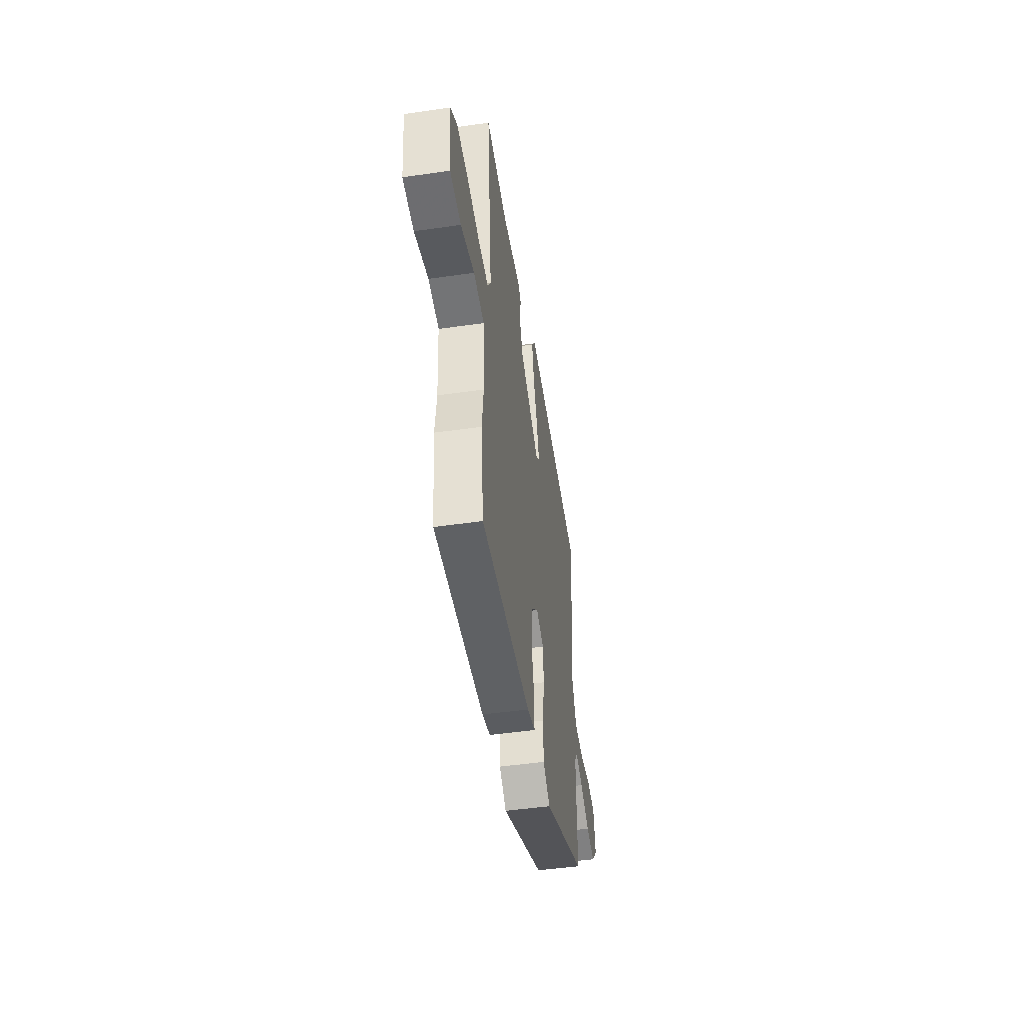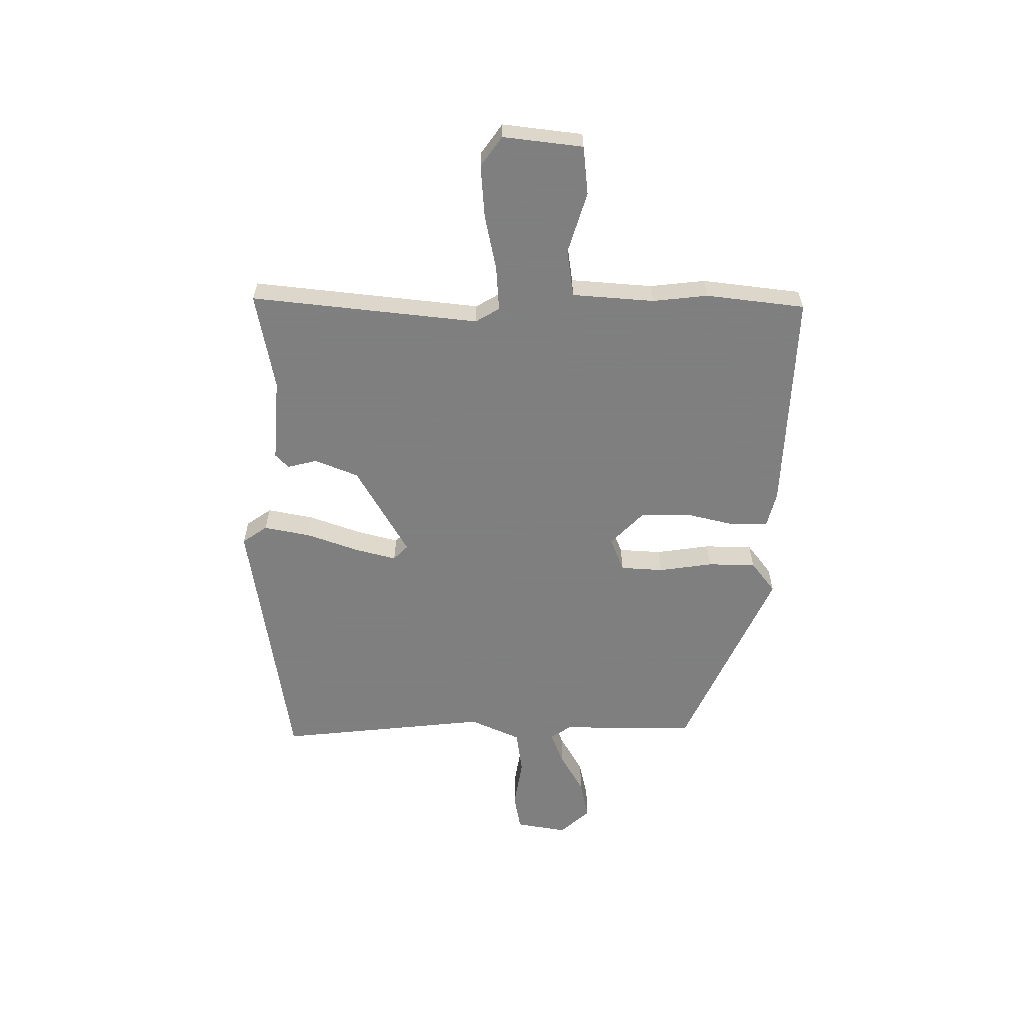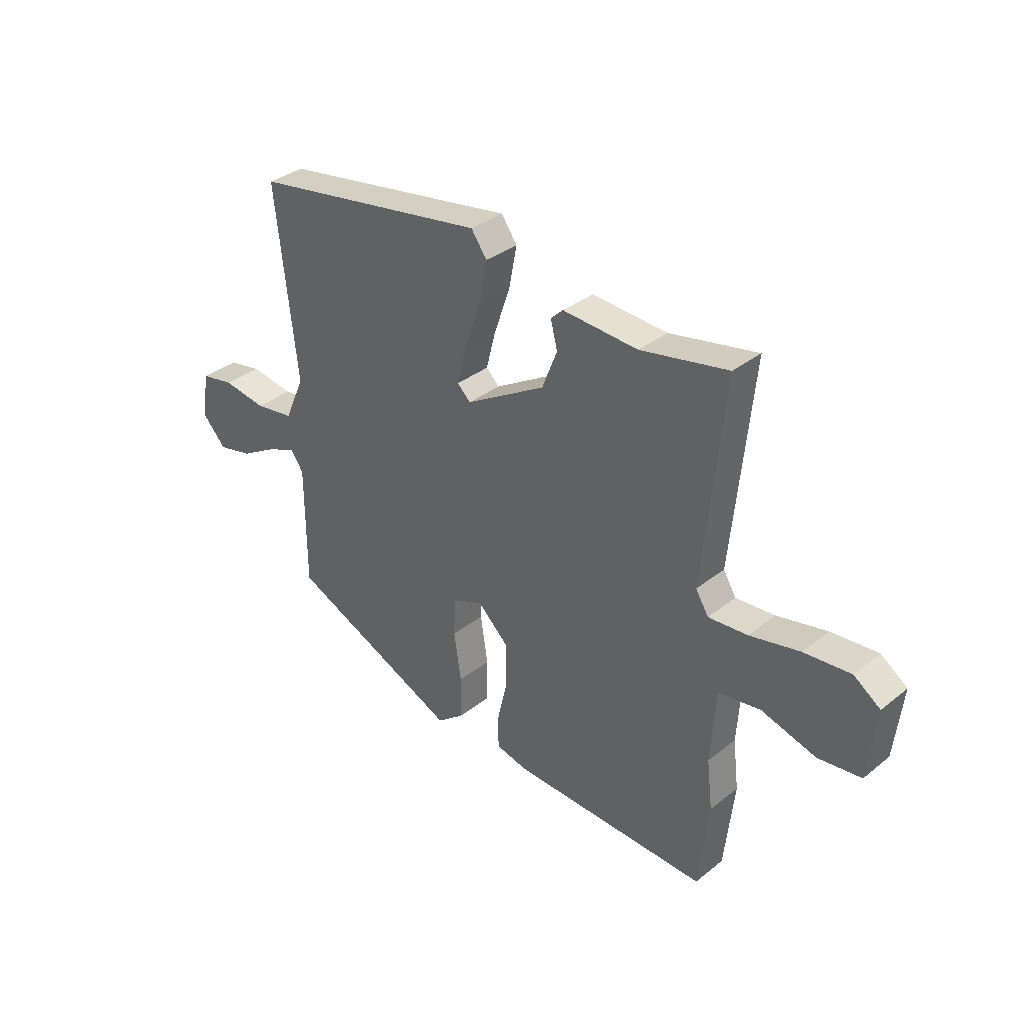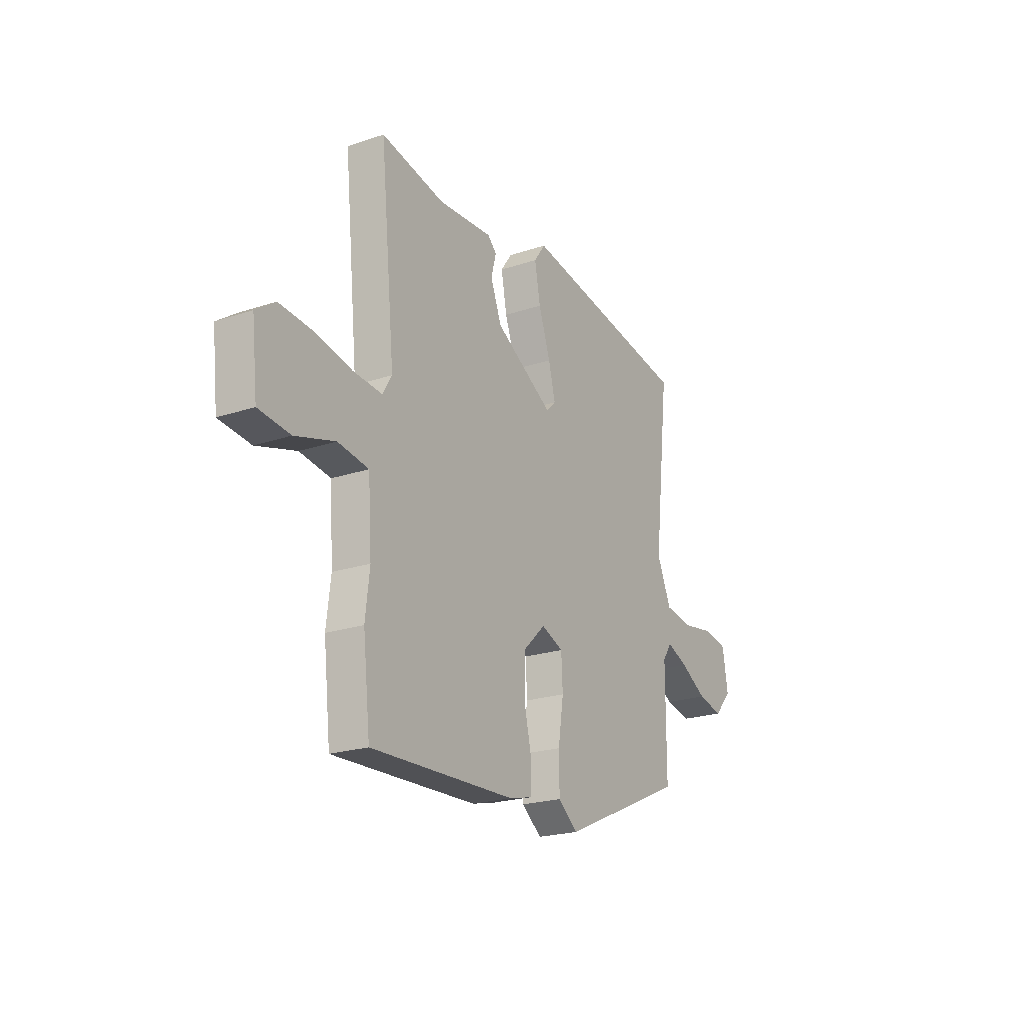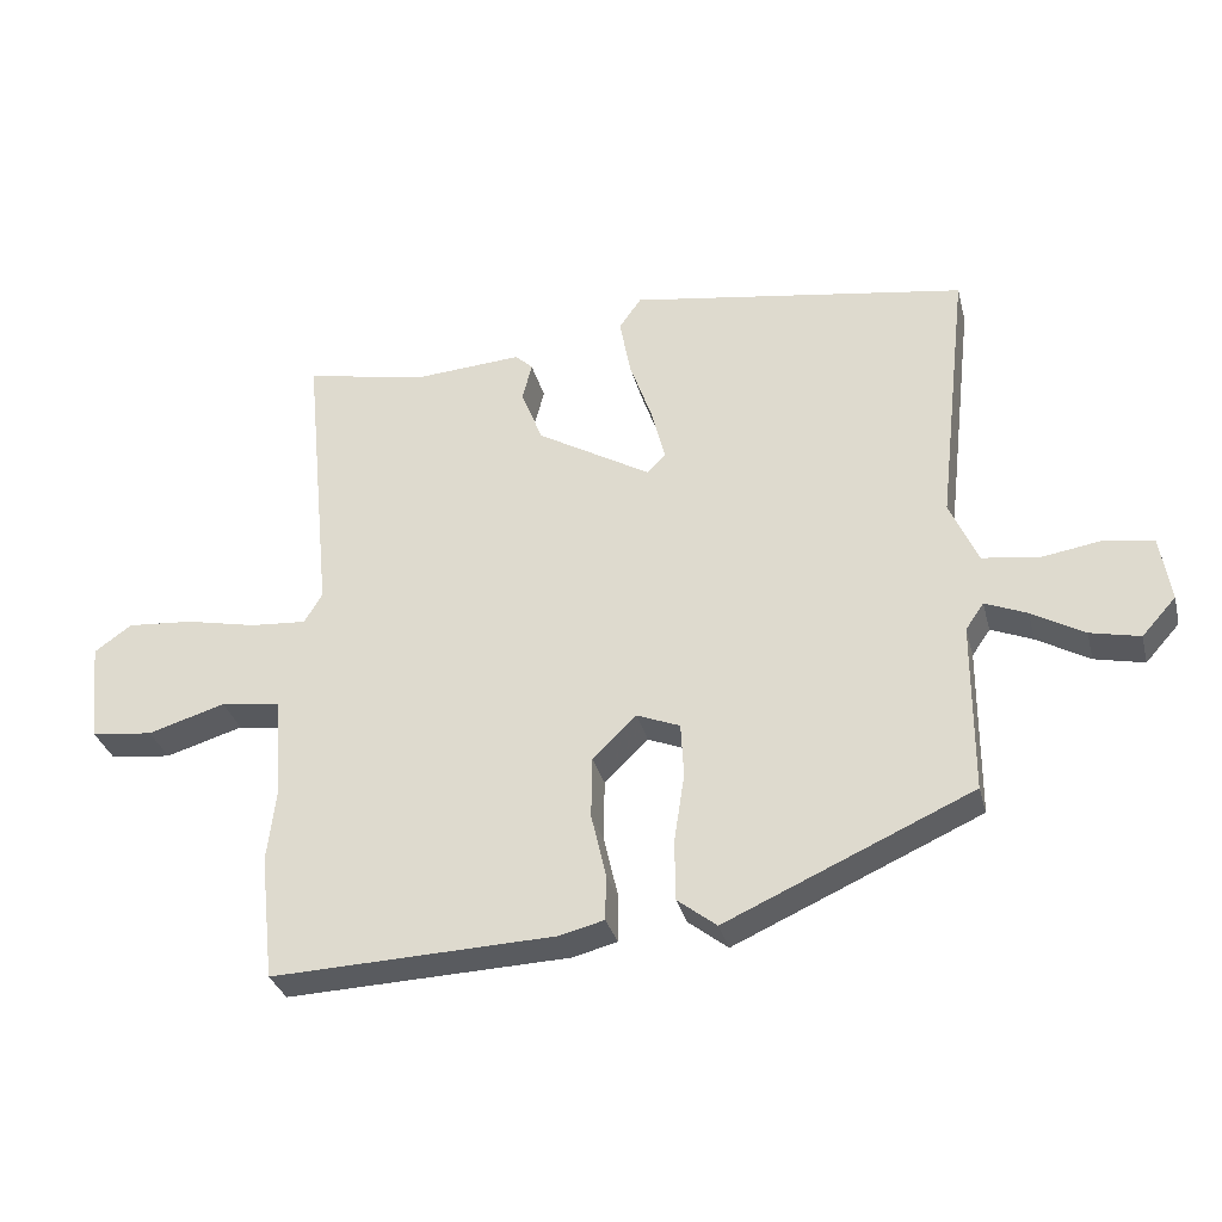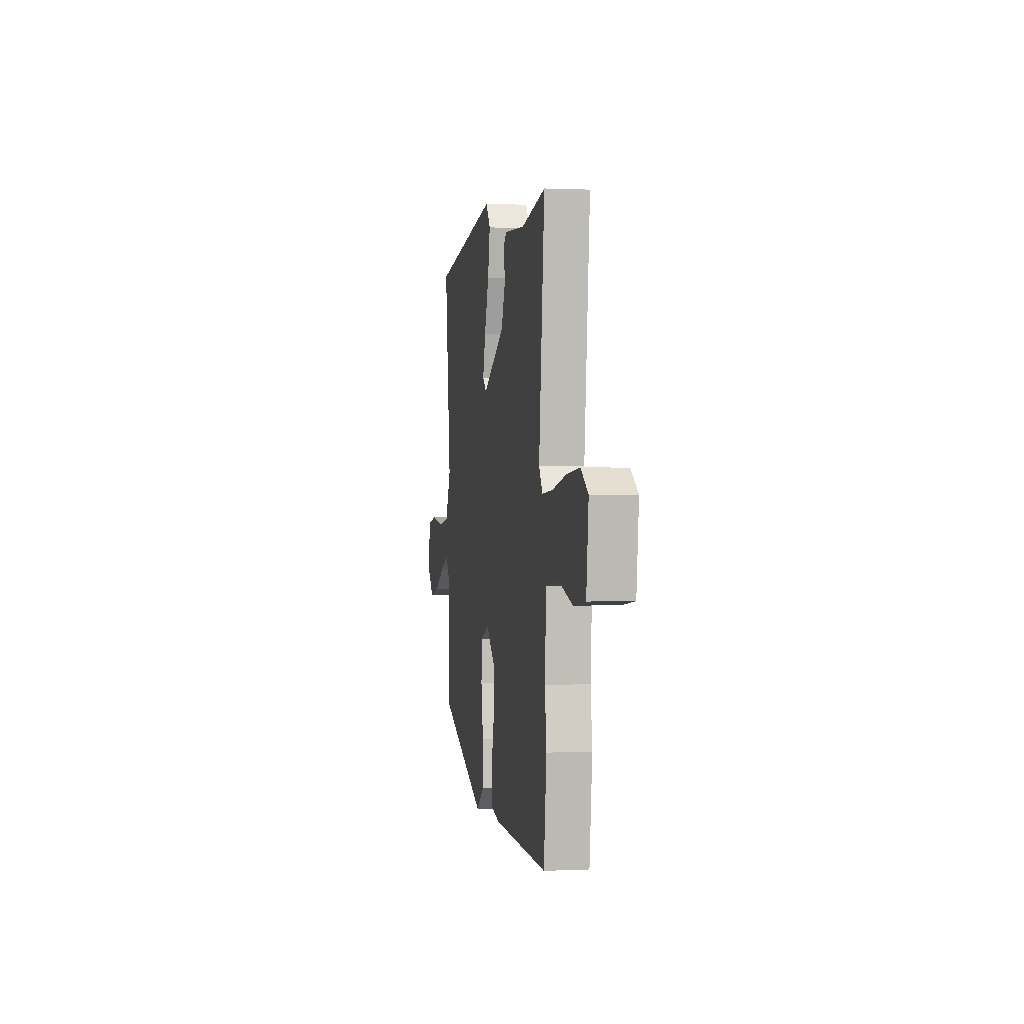
<metadata>
{"format":"obj","ext":"obj","renderer":"f3d","projection":"perspective","resolution":1024,"background":"white","views":[{"elev":-47.8,"azim":99.2,"up":"+Z"},{"elev":-59.9,"azim":89.2,"up":"+Y"},{"elev":34.4,"azim":43.2,"up":"+Z"},{"elev":-21.9,"azim":120.3,"up":"+Z"},{"elev":-32.4,"azim":-165.9,"up":"+Z"},{"elev":0.4,"azim":79.9,"up":"+Z"}]}
</metadata>
<code>
v 0.516 0.07 -0.352
v 0.496 0.07 -0.532
v 0.091 0.07 -0.518
v 0.026 0.07 -0.502
v 0.025 0.07 -0.436
v 0.046 0.07 -0.345
v 0.045 0.07 -0.256
v -0.018 0.07 -0.196
v -0.08 0.07 -0.221
v -0.084 0.07 -0.299
v -0.069 0.07 -0.397
v -0.07 0.07 -0.484
v -0.126 0.07 -0.528
v -0.479 0.07 -0.371
v -0.48 0.07 -0.126
v -0.506 0.07 -0.088
v -0.566 0.07 -0.113
v -0.641 0.07 -0.156
v -0.712 0.07 -0.172
v -0.761 0.07 -0.118
v -0.746 0.07 -0.025
v -0.678 0.07 -0.012
v -0.589 0.07 -0.026
v -0.508 0.07 -0.014
v -0.468 0.07 0.078
v -0.512 0.07 0.461
v -0.028 0.07 0.539
v 0.004 0.07 0.494
v -0.012 0.07 0.409
v -0.045 0.07 0.314
v -0.064 0.07 0.239
v -0.037 0.07 0.213
v 0.126 0.07 0.309
v 0.157 0.07 0.388
v 0.143 0.07 0.442
v 0.168 0.07 0.466
v 0.321 0.07 0.456
v 0.499 0.07 0.491
v 0.458 0.07 0.077
v 0.484 0.07 0.034
v 0.564 0.07 0.04
v 0.666 0.07 0.062
v 0.761 0.07 0.07
v 0.815 0.07 0.032
v 0.799 0.07 -0.113
v 0.711 0.07 -0.123
v 0.6 0.07 -0.09
v 0.514 0.07 -0.103
v 0.504 0.07 -0.252
v 0.516 0 -0.352
v 0.496 0 -0.532
v 0.091 0 -0.518
v 0.026 0 -0.502
v 0.025 0 -0.436
v 0.046 0 -0.345
v 0.045 0 -0.256
v -0.018 0 -0.196
v -0.08 0 -0.221
v -0.084 0 -0.299
v -0.069 0 -0.397
v -0.07 0 -0.484
v -0.126 0 -0.528
v -0.479 0 -0.371
v -0.48 0 -0.126
v -0.506 0 -0.088
v -0.566 0 -0.113
v -0.641 0 -0.156
v -0.712 0 -0.172
v -0.761 0 -0.118
v -0.746 0 -0.025
v -0.678 0 -0.012
v -0.589 0 -0.026
v -0.508 0 -0.014
v -0.468 0 0.078
v -0.512 0 0.461
v -0.028 0 0.539
v 0.004 0 0.494
v -0.012 0 0.409
v -0.045 0 0.314
v -0.064 0 0.239
v -0.037 0 0.213
v 0.126 0 0.309
v 0.157 0 0.388
v 0.143 0 0.442
v 0.168 0 0.466
v 0.321 0 0.456
v 0.499 0 0.491
v 0.458 0 0.077
v 0.484 0 0.034
v 0.564 0 0.04
v 0.666 0 0.062
v 0.761 0 0.07
v 0.815 0 0.032
v 0.799 0 -0.113
v 0.711 0 -0.123
v 0.6 0 -0.09
v 0.514 0 -0.103
v 0.504 0 -0.252
f 45 46 47
f 44 45 47
f 43 44 47
f 42 43 47
f 41 42 47
f 40 41 47 48
f 39 40 48 49
f 37 38 39
f 49 1 2
f 39 49 2
f 37 39 2
f 36 37 2
f 35 36 2
f 34 35 2
f 28 29 30
f 27 28 30
f 26 27 30
f 25 26 30
f 24 25 30 31
f 21 22 23
f 20 21 23
f 19 20 23
f 18 19 23
f 17 18 23
f 16 17 23 24
f 24 31 32
f 16 24 32
f 15 16 32
f 13 14 15
f 12 13 15
f 11 12 15
f 10 11 15
f 4 5 6
f 3 4 6
f 2 3 6
f 2 6 7
f 34 2 7
f 33 34 7
f 9 10 15
f 15 32 33
f 9 15 33
f 8 9 33
f 7 8 33
f 96 95 94
f 96 94 93
f 96 93 92
f 96 92 91
f 96 91 90
f 97 96 90 89
f 98 97 89 88
f 88 87 86
f 51 50 98
f 51 98 88
f 51 88 86
f 51 86 85
f 51 85 84
f 51 84 83
f 79 78 77
f 79 77 76
f 79 76 75
f 79 75 74
f 80 79 74 73
f 72 71 70
f 72 70 69
f 72 69 68
f 72 68 67
f 72 67 66
f 73 72 66 65
f 81 80 73
f 81 73 65
f 81 65 64
f 64 63 62
f 64 62 61
f 64 61 60
f 64 60 59
f 55 54 53
f 55 53 52
f 55 52 51
f 56 55 51
f 56 51 83
f 56 83 82
f 64 59 58
f 82 81 64
f 82 64 58
f 82 58 57
f 82 57 56
f 1 50 51 2
f 2 51 52 3
f 3 52 53 4
f 4 53 54 5
f 5 54 55 6
f 6 55 56 7
f 7 56 57 8
f 8 57 58 9
f 9 58 59 10
f 10 59 60 11
f 11 60 61 12
f 12 61 62 13
f 13 62 63 14
f 14 63 64 15
f 15 64 65 16
f 16 65 66 17
f 17 66 67 18
f 18 67 68 19
f 19 68 69 20
f 20 69 70 21
f 21 70 71 22
f 22 71 72 23
f 23 72 73 24
f 24 73 74 25
f 25 74 75 26
f 26 75 76 27
f 27 76 77 28
f 28 77 78 29
f 29 78 79 30
f 30 79 80 31
f 31 80 81 32
f 32 81 82 33
f 33 82 83 34
f 34 83 84 35
f 35 84 85 36
f 36 85 86 37
f 37 86 87 38
f 38 87 88 39
f 39 88 89 40
f 40 89 90 41
f 41 90 91 42
f 42 91 92 43
f 43 92 93 44
f 44 93 94 45
f 45 94 95 46
f 46 95 96 47
f 47 96 97 48
f 48 97 98 49
f 49 98 50 1

</code>
